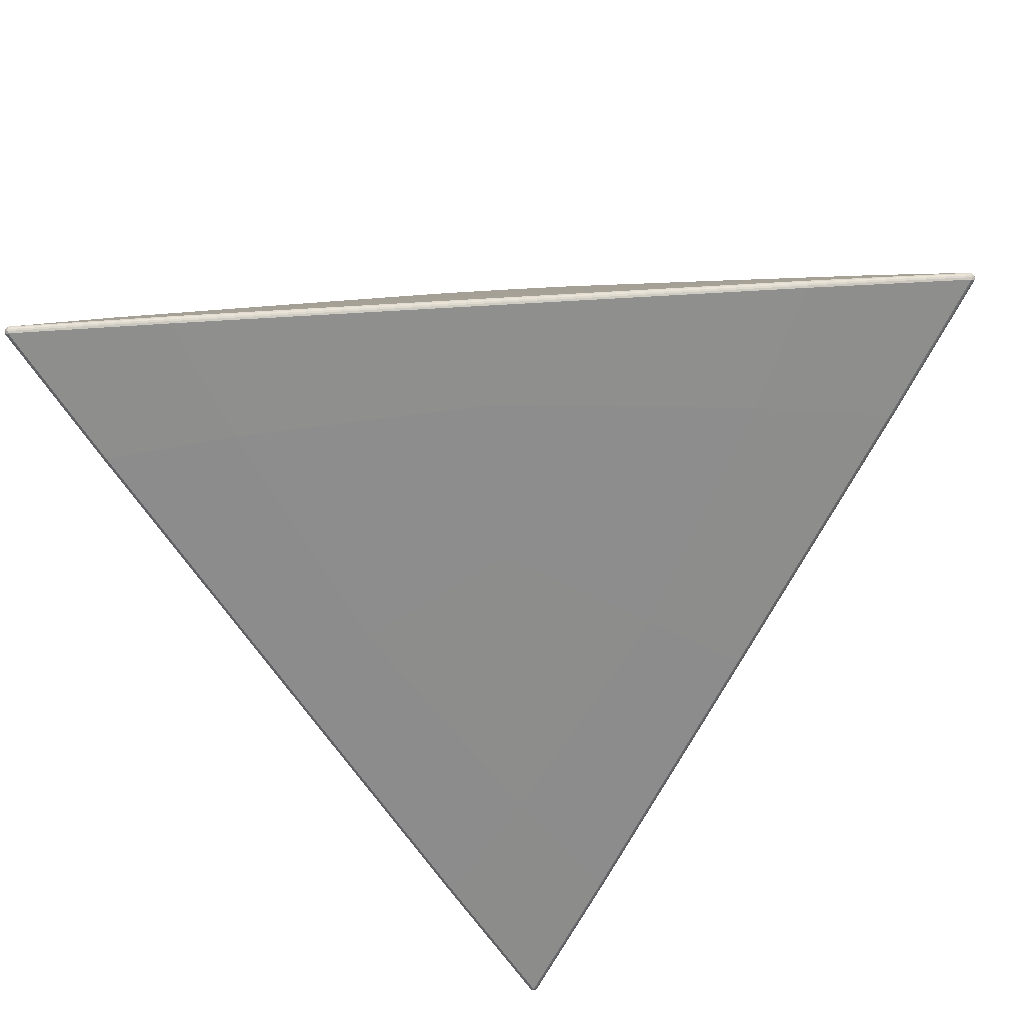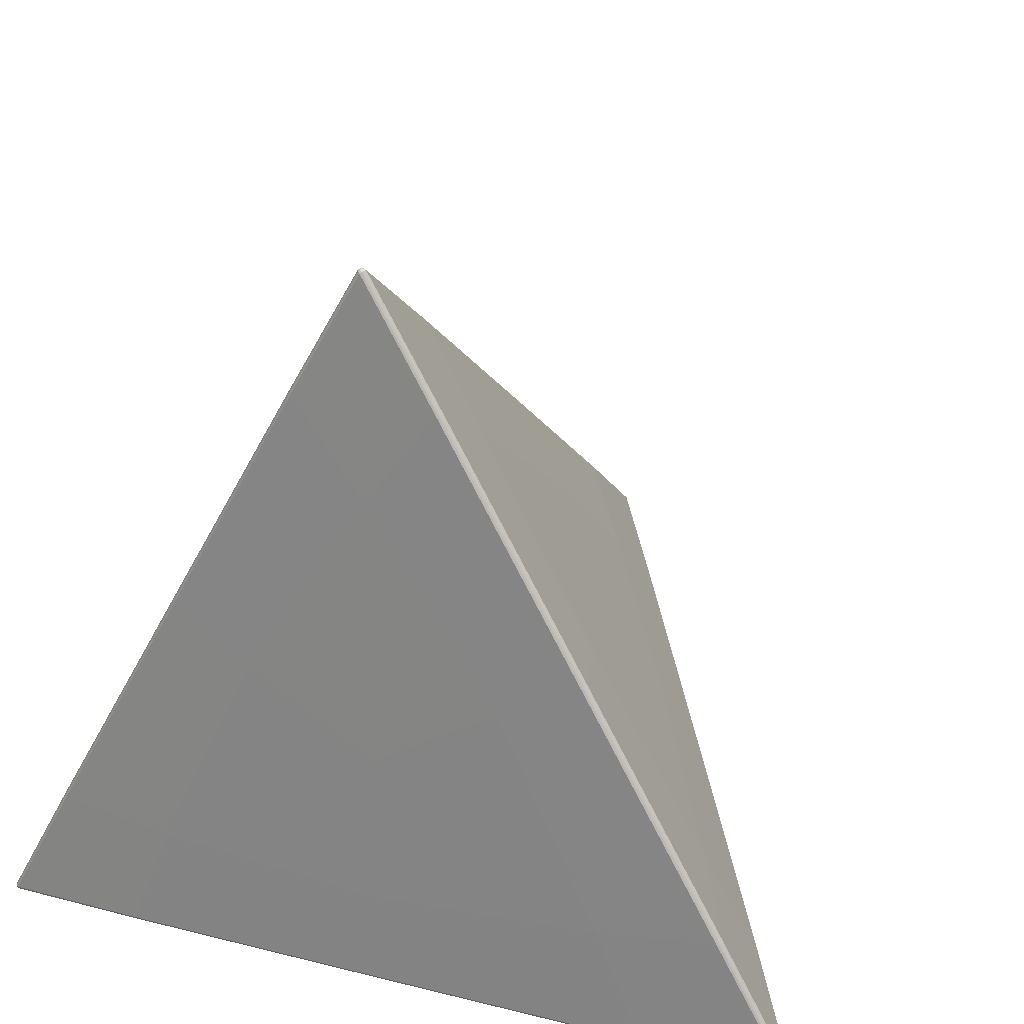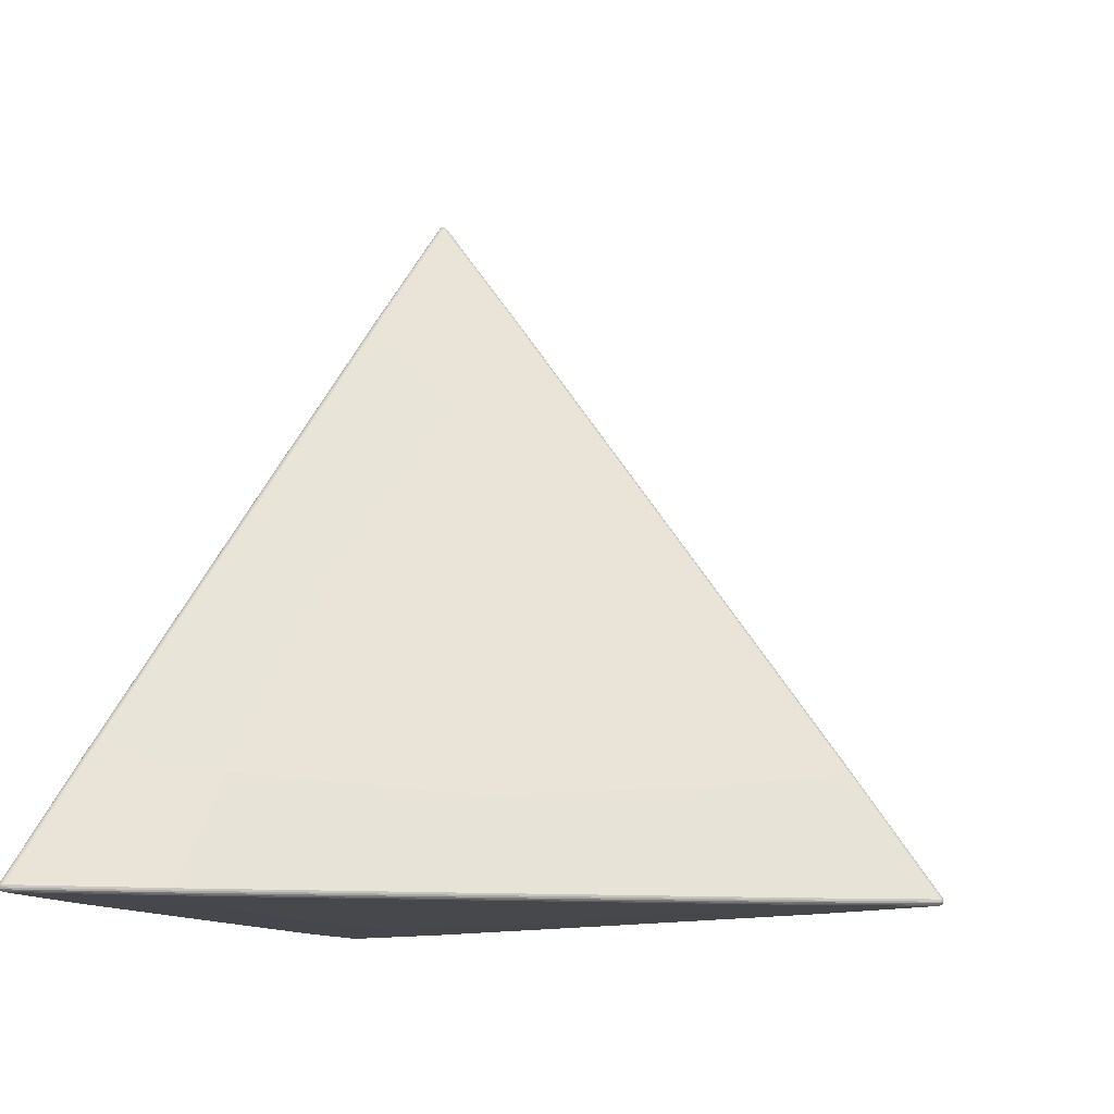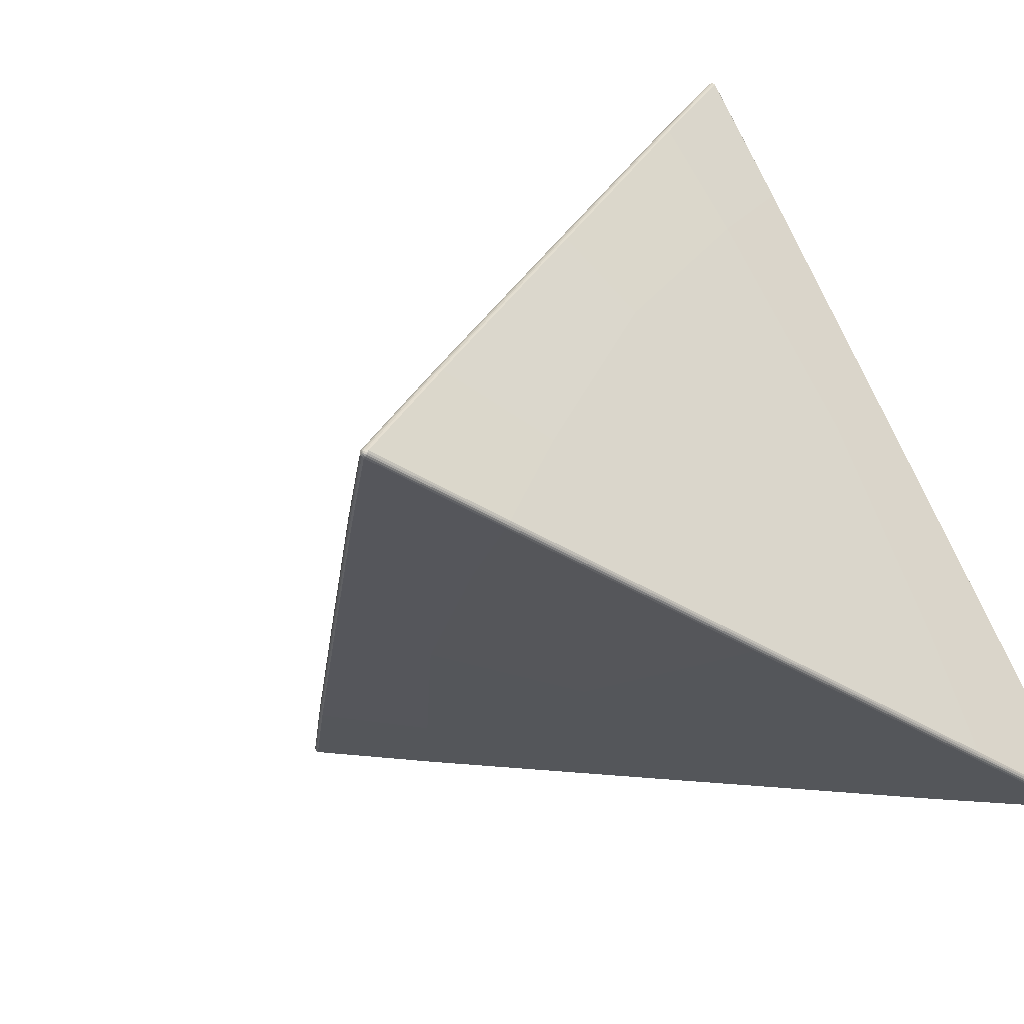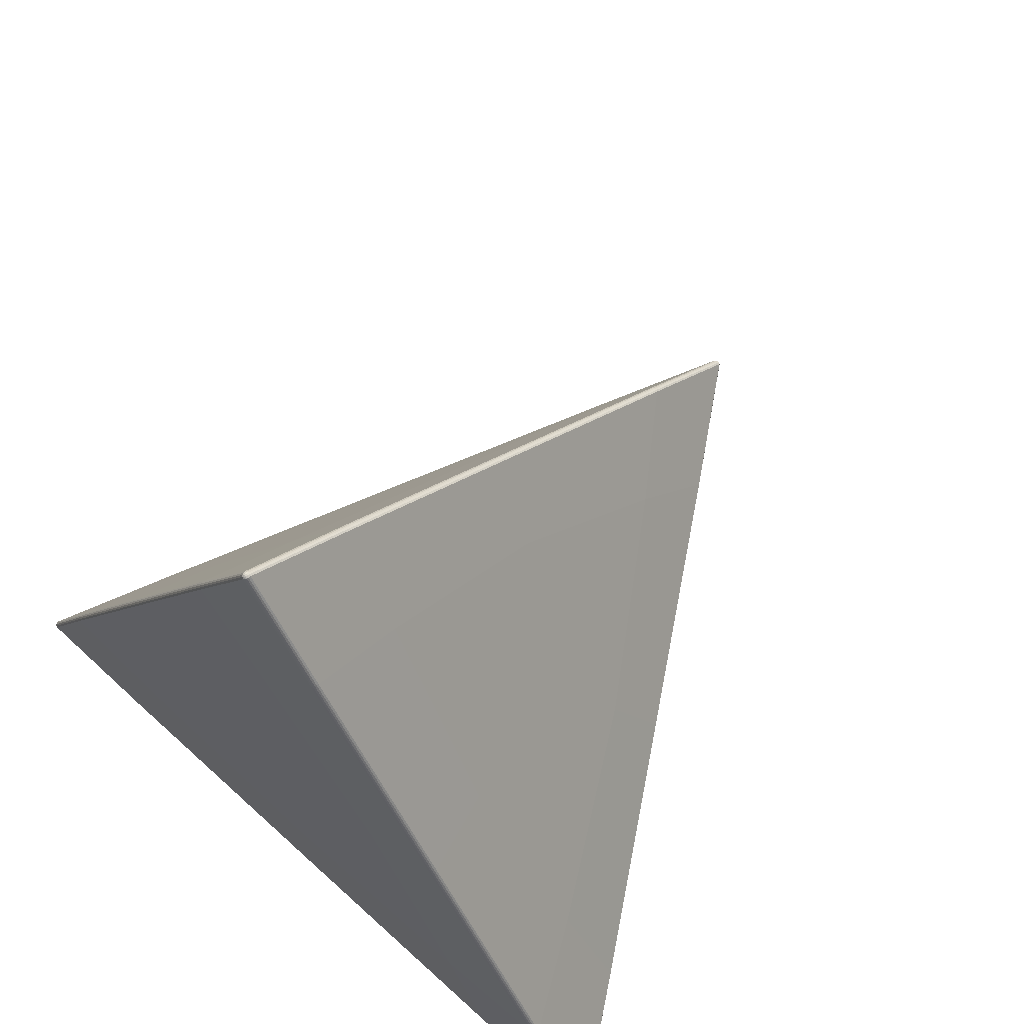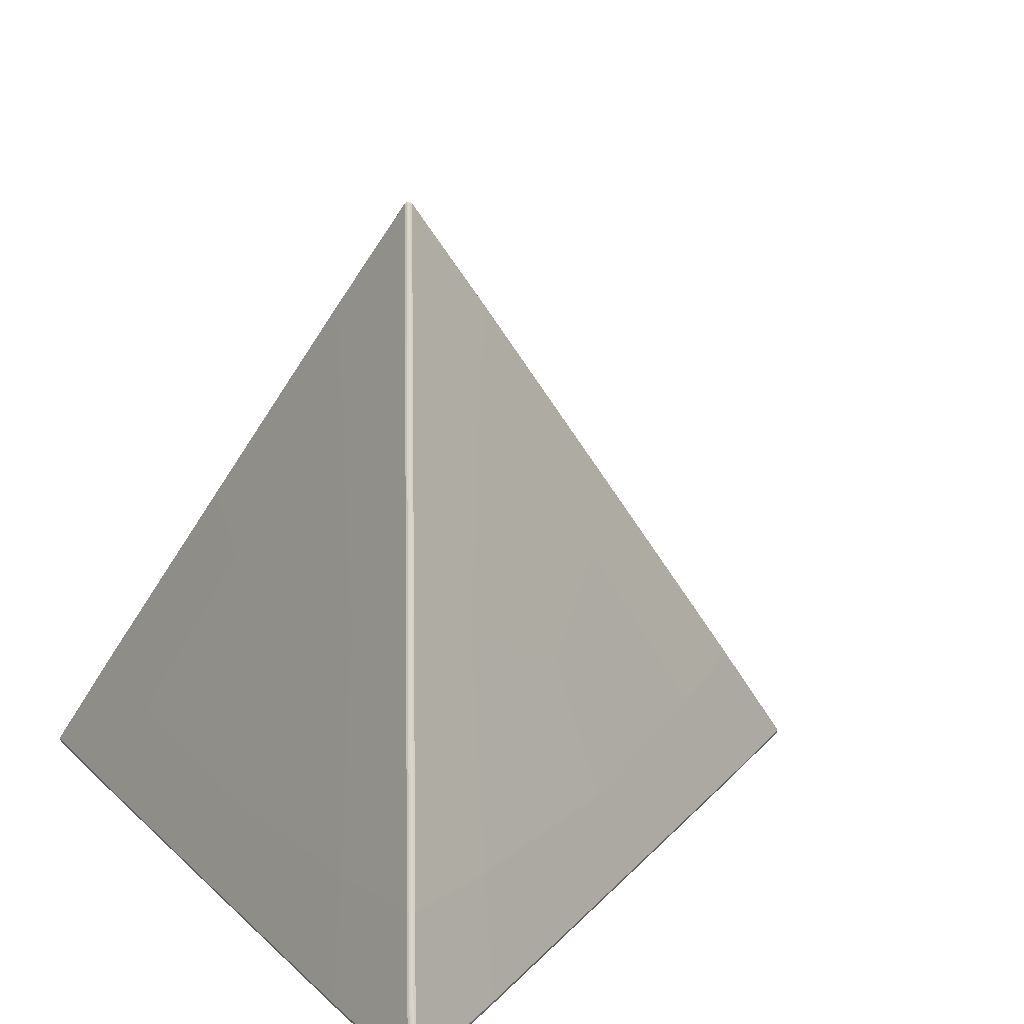
<metadata>
{"format":"obj","ext":"obj","renderer":"f3d","projection":"perspective","resolution":1024,"background":"white","views":[{"elev":-64.6,"azim":3.4,"up":"+Z"},{"elev":23.4,"azim":-157.3,"up":"+Y"},{"elev":-11.1,"azim":106.2,"up":"+Z"},{"elev":-38.6,"azim":141.5,"up":"+Y"},{"elev":62.8,"azim":-137.2,"up":"+Y"},{"elev":19.2,"azim":58.5,"up":"+Z"}]}
</metadata>
<code>
o Cube
v -0.1281 0.07358 0.5846
v -0 -0.1482 0.5845
v 0.1281 0.07358 0.5846
v -0.1427 -0.07471 0.7524
v -0.1406 -0.08164 0.7538
v -0.007052 0.1602 0.7526
v -0.006758 0.003299 0.9689
v -0.004908 -0.003437 0.971
v 0 -0.000605 0.9729
v 0.1356 -0.08693 0.7524
v 0.1406 -0.08164 0.7538
v -0.1356 -0.08693 0.7524
v -0 -0.008405 0.9689
v 0.004908 -0.003437 0.971
v 0.007052 0.1602 0.7526
v 0 0.1619 0.7539
v 0.1427 -0.07471 0.7524
v 0.006758 0.003299 0.9689
v 0 0.005064 0.971
v -0.4346 -0.3987 -0.1254
v -0.5627 -0.1769 -0.1253
v -0.4346 -0.2507 -0.3344
v -0.6572 -0.3875 -0.09955
v -0.6624 -0.3824 -0.09846
v -0.5216 -0.4657 -0.3211
v -0.7889 -0.463 -0.3196
v -0.7945 -0.4585 -0.3186
v -0.7944 -0.4584 -0.3246
v -0.6643 -0.2186 -0.321
v -0.6624 -0.2199 -0.3279
v -0.6643 -0.3753 -0.09954
v -0.7956 -0.4513 -0.3196
v -0.7945 -0.4528 -0.3266
v -0.5216 -0.4576 -0.3326
v -0.5218 -0.4634 -0.3281
v -0.6572 -0.2226 -0.3325
v -0.7889 -0.4552 -0.3306
v -0.7896 -0.4613 -0.3266
v 0.4346 -0.3987 -0.1254
v 0.4346 -0.2507 -0.3344
v 0.5627 -0.1769 -0.1253
v 0.5216 -0.4657 -0.3211
v 0.5218 -0.4634 -0.3281
v 0.6572 -0.3875 -0.09955
v 0.7889 -0.463 -0.3196
v 0.7896 -0.4613 -0.3266
v 0.7944 -0.4584 -0.3246
v 0.6572 -0.2226 -0.3325
v 0.6624 -0.2199 -0.3279
v 0.5216 -0.4576 -0.3326
v 0.7889 -0.4552 -0.3306
v 0.7945 -0.4528 -0.3266
v 0.6643 -0.3753 -0.09954
v 0.6624 -0.3824 -0.09846
v 0.6643 -0.2186 -0.321
v 0.7956 -0.4513 -0.3196
v 0.7945 -0.4585 -0.3186
v 0 0.5021 -0.334
v -0.1281 0.5759 -0.1248
v 0.1281 0.5759 -0.1248
v -0.1356 0.6808 -0.3319
v -0.1406 0.6839 -0.3274
v 0.1356 0.6808 -0.3319
v 0 0.9111 -0.3298
v -0.004908 0.9147 -0.3258
v 0 0.9175 -0.3237
v -0.007052 0.7631 -0.09884
v 0 0.7649 -0.09775
v -0.1427 0.6849 -0.3204
v -0.006758 0.915 -0.3187
v 0 0.9176 -0.3178
v 0.1427 0.6849 -0.3204
v 0.1406 0.6839 -0.3274
v 0.007052 0.7631 -0.09884
v 0.006758 0.915 -0.3187
v 0.004909 0.9147 -0.3258
v -0.142 -0.07833 0.7534
v -0.006154 -0.000295 0.9705
v -0.003576 0.1614 0.7536
v -0.003343 0.004572 0.9705
v -0.002005 -0.001762 0.9725
v 0 0.001711 0.9725
v 0.1384 -0.08452 0.7534
v 0.00281 -0.006086 0.9705
v -0.1384 -0.08452 0.7534
v -0.00281 -0.006086 0.9705
v 0.002005 -0.001762 0.9725
v 0.003576 0.1614 0.7536
v 0.003343 0.004572 0.9705
v 0.142 -0.07833 0.7534
v 0.006154 -0.000295 0.9705
v -0.6602 -0.3852 -0.09874
v -0.7922 -0.461 -0.3189
v -0.5217 -0.465 -0.3249
v -0.7894 -0.4627 -0.3235
v -0.7947 -0.4586 -0.3223
v -0.7927 -0.4598 -0.3256
v -0.6637 -0.219 -0.3247
v -0.7955 -0.452 -0.3235
v -0.6637 -0.379 -0.09874
v -0.7955 -0.4552 -0.3189
v -0.7947 -0.4563 -0.3256
v -0.5217 -0.4609 -0.3307
v -0.7894 -0.4588 -0.3289
v -0.6602 -0.2211 -0.3305
v -0.7922 -0.4539 -0.3289
v 0.5217 -0.465 -0.3249
v 0.7894 -0.4627 -0.3235
v 0.6602 -0.3852 -0.09874
v 0.7922 -0.461 -0.3189
v 0.7927 -0.4598 -0.3256
v 0.7947 -0.4586 -0.3223
v 0.6602 -0.2211 -0.3305
v 0.7922 -0.4539 -0.3289
v 0.5217 -0.4609 -0.3307
v 0.7894 -0.4588 -0.3289
v 0.7947 -0.4563 -0.3256
v 0.6637 -0.379 -0.09874
v 0.7955 -0.4552 -0.3189
v 0.6637 -0.219 -0.3247
v 0.7955 -0.452 -0.3235
v -0.1384 0.6826 -0.33
v -0.00281 0.9133 -0.3281
v 0.1384 0.6826 -0.33
v 0.00281 0.9133 -0.3281
v -0.002005 0.9167 -0.3247
v 0.002005 0.9167 -0.3247
v -0.003576 0.7644 -0.09803
v -0.003343 0.9169 -0.318
v -0.142 0.6846 -0.3241
v -0.006154 0.9153 -0.3226
v 0 0.9179 -0.3214
v 0.142 0.6846 -0.3241
v 0.006154 0.9153 -0.3226
v 0.003576 0.7644 -0.09803
v 0.003343 0.9169 -0.318
v 0 -0.2825 -0.3347
v 0 -0.4579 -0.3329
v 0 -0.4637 -0.3283
v 0 -0.4661 -0.3214
v -0 -0.4095 -0.1553
v 0.3547 0.2049 -0.1549
v 0.4038 0.2333 -0.3209
v 0.4017 0.2321 -0.3279
v 0.3968 0.2293 -0.3325
v 0.2448 0.1416 -0.3344
v 0.1099 0.346 0.245
v 0.007062 0.462 0.3271
v 0 0.4637 0.3283
v -0.007062 0.462 0.3271
v -0.1099 0.346 0.245
v 0.3547 -0.07804 0.2447
v 0.4038 -0.2252 0.3267
v 0.4017 -0.2321 0.3279
v 0.3968 -0.2374 0.3267
v 0.2448 -0.2684 0.2446
v -0.3547 0.2049 -0.1549
v -0.4038 0.2333 -0.3209
v -0.4017 0.2321 -0.3279
v -0.3968 0.2293 -0.3325
v -0.2448 0.1416 -0.3344
v -0.3547 -0.07804 0.2447
v -0.4038 -0.2252 0.3267
v -0.4017 -0.2321 0.3279
v -0.3968 -0.2374 0.3267
v -0.2448 -0.2684 0.2446
v -0 0.000208 -0.3347
v 0 -0.3156 0.1114
v 0.2733 0.1577 0.1117
v -0.002966 0.001108 0.972
v -0 -0.004029 0.972
v 0.002966 0.001108 0.972
v -0.7927 -0.4609 -0.3227
v -0.7956 -0.4557 -0.3227
v -0.7927 -0.4574 -0.3275
v 0.7927 -0.4609 -0.3227
v 0.7927 -0.4574 -0.3275
v 0.7956 -0.4557 -0.3227
v 0 0.9155 -0.3267
v -0.002966 0.9172 -0.3218
v 0.002966 0.9172 -0.3218
v 0 -0.4612 -0.3309
v 0 -0.4653 -0.3251
v 0.4031 0.233 -0.3246
v 0.3996 0.2309 -0.3305
v 0.003595 0.4632 0.328
v -0.003595 0.4632 0.328
v 0.4031 -0.2288 0.3276
v 0.3996 -0.235 0.3276
v -0.4031 0.233 -0.3246
v -0.3996 0.2309 -0.3305
v -0.4031 -0.2288 0.3276
v -0.3996 -0.235 0.3276
v -0.2733 0.1577 0.1117
f 58 146 167 161
f 40 137 167 146
f 22 161 167 137
f 2 166 168 156
f 20 141 168 166
f 39 156 168 141
f 3 152 169 147
f 41 142 169 152
f 60 147 169 142
f 22 34 37 36
f 80 19 16 79
f 4 77 78 7
f 88 16 19 89
f 6 7 80 79
f 7 78 170 80
f 78 8 81 170
f 170 81 9 82
f 80 170 82 19
f 21 29 32 31
f 83 11 14 84
f 91 14 11 90
f 86 8 5 85
f 77 5 8 78
f 13 84 171 86
f 84 14 87 171
f 171 87 9 81
f 86 171 81 8
f 60 72 75 74
f 74 75 136 135
f 15 88 89 18
f 12 13 86 85
f 17 18 91 90
f 18 89 172 91
f 89 19 82 172
f 172 82 9 87
f 91 172 87 14
f 165 23 20 166
f 29 98 99 32
f 23 92 93 26
f 95 38 35 94
f 103 35 38 104
f 26 93 173 95
f 93 27 96 173
f 173 96 28 97
f 95 173 97 38
f 21 157 158 29
f 98 30 33 99
f 106 33 30 105
f 101 27 24 100
f 92 24 27 93
f 32 99 174 101
f 99 33 102 174
f 174 102 28 96
f 101 174 96 27
f 36 160 161 22
f 34 103 104 37
f 25 26 95 94
f 36 37 106 105
f 37 104 175 106
f 104 38 97 175
f 175 97 28 102
f 106 175 102 33
f 44 155 156 39
f 107 43 46 108
f 116 46 43 115
f 39 42 45 44
f 44 45 110 109
f 45 108 176 110
f 108 46 111 176
f 176 111 47 112
f 110 176 112 57
f 145 48 40 146
f 10 83 84 13
f 48 113 114 51
f 55 56 121 120
f 50 51 116 115
f 51 114 177 116
f 114 52 117 177
f 177 117 47 111
f 116 177 111 46
f 142 41 55 143
f 118 54 57 119
f 110 57 54 109
f 121 52 49 120
f 113 49 52 114
f 56 119 178 121
f 119 57 112 178
f 178 112 47 117
f 121 178 117 52
f 160 61 58 161
f 31 32 101 100
f 61 122 123 64
f 122 62 65 123
f 63 64 125 124
f 64 123 179 125
f 123 65 126 179
f 179 126 66 127
f 125 179 127 76
f 150 67 59 151
f 69 70 131 130
f 67 128 129 70
f 131 65 62 130
f 72 133 134 75
f 70 129 180 131
f 129 71 132 180
f 180 132 66 126
f 131 180 126 65
f 147 60 74 148
f 133 73 76 134
f 125 76 73 124
f 136 71 68 135
f 128 68 71 129
f 75 134 181 136
f 134 76 127 181
f 181 127 66 132
f 136 181 132 71
f 137 40 50 138
f 40 48 51 50
f 34 138 182 103
f 138 50 115 182
f 182 115 43 139
f 103 182 139 35
f 35 139 183 94
f 139 43 107 183
f 183 107 42 140
f 94 183 140 25
f 20 23 26 25
f 25 140 141 20
f 41 152 153 53
f 60 142 143 72
f 72 143 184 133
f 143 55 120 184
f 184 120 49 144
f 133 184 144 73
f 73 144 185 124
f 144 49 113 185
f 185 113 48 145
f 124 185 145 63
f 58 61 64 63
f 63 145 146 58
f 53 118 119 56
f 3 147 148 15
f 15 148 186 88
f 148 74 135 186
f 186 135 68 149
f 88 186 149 16
f 16 149 187 79
f 149 68 128 187
f 187 128 67 150
f 79 187 150 6
f 1 162 163 4
f 162 21 31 163
f 152 3 17 153
f 3 15 18 17
f 53 153 188 118
f 153 17 90 188
f 188 90 11 154
f 118 188 154 54
f 54 154 189 109
f 154 11 83 189
f 189 83 10 155
f 109 189 155 44
f 140 42 39 141
f 2 10 13 12
f 157 59 69 158
f 59 67 70 69
f 29 158 190 98
f 158 69 130 190
f 190 130 62 159
f 98 190 159 30
f 30 159 191 105
f 159 62 122 191
f 191 122 61 160
f 105 191 160 36
f 22 137 138 34
f 42 107 108 45
f 1 4 7 6
f 6 150 151 1
f 4 163 192 77
f 163 31 100 192
f 192 100 24 164
f 77 192 164 5
f 5 164 193 85
f 164 24 92 193
f 193 92 23 165
f 85 193 165 12
f 155 10 2 156
f 21 162 194 157
f 1 151 194 162
f 59 157 194 151
f 41 53 56 55
f 12 165 166 2

</code>
